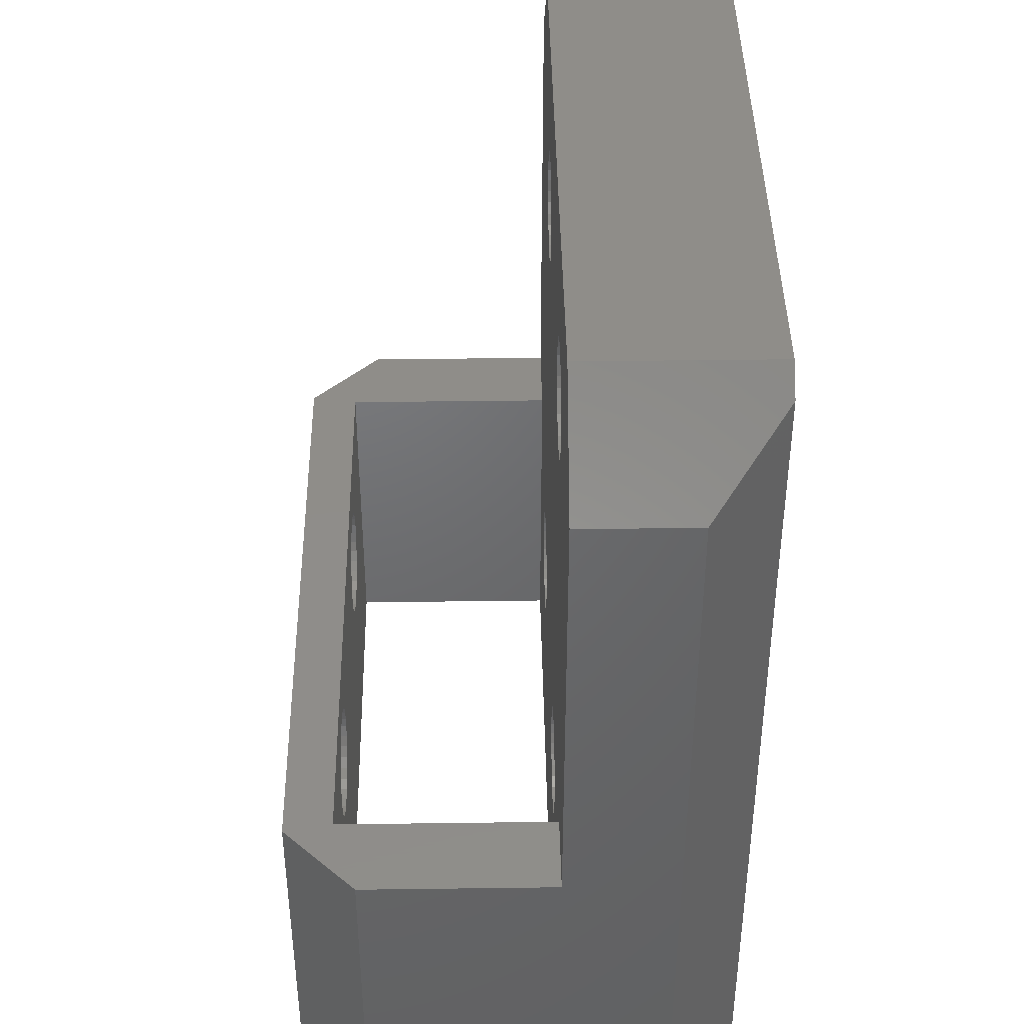
<metadata>
{"format":"stl","ext":"stl","renderer":"f3d","projection":"perspective","resolution":1024,"background":"white","views":[{"elev":41.6,"azim":89.1,"up":"+Z"}]}
</metadata>
<code>
# stl→obj: 444 verts, 912 faces
v 4.75 8.25 5.25
v 5.114 8.25 5.288
v 5.114 11.5 5.288
v 5.462 8.25 5.401
v 5.462 11.5 5.401
v 5.779 8.25 5.584
v 5.779 11.5 5.584
v 6.051 8.25 5.829
v 6.051 11.5 5.829
v 6.266 8.25 6.125
v 6.266 11.5 6.125
v 6.414 8.25 6.459
v 6.414 11.5 6.459
v 6.49 8.25 6.817
v 6.49 11.5 6.817
v 6.49 8.25 7.183
v 6.49 11.5 7.183
v 6.414 8.25 7.541
v 6.414 11.5 7.541
v 6.266 8.25 7.875
v 6.266 11.5 7.875
v 6.051 8.25 8.171
v 6.051 11.5 8.171
v 5.779 8.25 8.416
v 5.779 11.5 8.416
v 5.462 8.25 8.599
v 5.462 11.5 8.599
v 5.114 8.25 8.712
v 5.114 11.5 8.712
v 4.75 8.25 8.75
v 4.75 11.5 8.75
v 4.386 8.25 8.712
v 4.386 11.5 8.712
v 4.038 8.25 8.599
v 4.038 11.5 8.599
v 3.721 8.25 8.416
v 3.721 11.5 8.416
v 3.449 8.25 8.171
v 3.449 11.5 8.171
v 3.234 8.25 7.875
v 3.234 11.5 7.875
v 3.086 8.25 7.541
v 3.086 11.5 7.541
v 3.01 8.25 7.183
v 3.01 11.5 7.183
v 3.01 8.25 6.817
v 3.01 11.5 6.817
v 3.086 8.25 6.459
v 3.086 11.5 6.459
v 3.234 8.25 6.125
v 3.234 11.5 6.125
v 3.449 8.25 5.829
v 3.449 11.5 5.829
v 3.721 8.25 5.584
v 3.721 11.5 5.584
v 4.038 8.25 5.401
v 4.038 11.5 5.401
v 4.386 8.25 5.288
v 4.386 11.5 5.288
v 4.75 11.5 5.25
v 7.63 11.5 5.337
v 4.75 11.5 3.674
v 1.87 11.5 5.337
v 1.87 11.5 8.663
v 4.75 11.5 10.33
v 7.63 11.5 8.663
v 4.75 14 10.33
v 7.63 14 8.663
v 7.63 14 5.337
v 4.75 14 3.674
v 1.87 14 5.337
v 1.87 14 8.663
v -3.01 8.25 7.183
v -3.01 8.25 6.817
v 3.086 8.25 22.54
v -3.449 8.25 23.17
v -3.234 8.25 22.88
v -3.234 8.25 7.875
v -3.086 8.25 7.541
v -3.721 8.25 23.42
v 3.449 8.25 23.17
v 3.721 8.25 23.42
v 3.01 8.25 22.18
v 3.01 8.25 21.82
v -12.5 8.25 10
v -6.266 8.25 21.12
v -6.414 8.25 21.46
v 3.234 8.25 22.88
v -9.5 8.25 27
v -6.051 8.25 23.17
v -5.779 8.25 23.42
v -12.5 8.25 24
v -6.266 8.25 22.88
v -6.49 8.25 21.82
v -6.051 8.25 20.83
v -3.086 8.25 6.459
v -3.234 8.25 6.125
v -3.449 8.25 5.829
v 4.038 8.25 23.6
v 4.386 8.25 23.71
v -4.75 8.25 23.75
v -4.386 8.25 23.71
v 9.5 8.25 27
v -6.414 8.25 22.54
v -6.49 8.25 22.18
v -5.779 8.25 20.58
v -10 8.25 10
v -4.75 8.25 20.25
v -5.114 8.25 20.29
v -3.721 8.25 8.416
v -3.449 8.25 8.171
v 12.5 8.25 24
v 6.414 8.25 22.54
v 10 8.25 10
v 4.75 8.25 23.75
v 5.114 8.25 23.71
v -4.038 8.25 23.6
v -5.462 8.25 23.6
v -5.114 8.25 23.71
v -5.462 8.25 20.4
v 6.266 8.25 22.88
v 6.051 8.25 23.17
v 5.462 8.25 23.6
v -3 8.25 22
v -3.01 8.25 21.82
v -3.086 8.25 22.54
v -3.01 8.25 22.18
v -10 8.25 0
v -4.038 8.25 5.401
v -4.386 8.25 8.712
v -4.038 8.25 8.599
v 10 8.25 0
v 6.5 8.25 22
v 6.49 8.25 21.82
v 5.779 8.25 23.42
v -3.721 8.25 5.584
v -3.449 8.25 20.83
v -3.721 8.25 20.58
v 6.49 8.25 22.18
v -5.779 8.25 8.416
v -6.49 8.25 6.817
v -6.49 8.25 7.183
v -6.414 8.25 6.459
v -4.386 8.25 20.29
v -3.234 8.25 21.12
v -3.086 8.25 21.46
v -5.462 8.25 8.599
v -6.266 8.25 7.875
v -6.051 8.25 8.171
v 4.75 8.25 20.25
v -4.038 8.25 20.4
v 6.414 8.25 21.46
v 6.266 8.25 21.12
v -6.414 8.25 7.541
v 3.449 8.25 20.83
v 3.234 8.25 21.12
v 4.038 8.25 20.4
v 3.721 8.25 20.58
v 4.386 8.25 20.29
v -4.386 8.25 5.288
v 6.051 8.25 20.83
v -6.051 8.25 5.829
v -6.266 8.25 6.125
v -5.114 8.25 5.288
v -5.462 8.25 5.401
v 3.086 8.25 21.46
v -4.75 8.25 8.75
v 5.462 8.25 20.4
v 5.114 8.25 20.29
v 5.779 8.25 20.58
v -5.779 8.25 5.584
v 12.5 8.25 10
v -4.75 8.25 5.25
v -5.114 8.25 8.712
v -9.5 14 27
v 9.5 14 27
v -10.25 14 26.25
v -12.5 11.75 24
v -10.25 14 0
v -12.5 11.75 0
v -12.5 2.25 0
v -12.5 2.25 10
v 12.5 11.75 24
v 10.25 14 26.25
v 10.25 14 0
v 12.5 11.75 0
v 12.5 2.25 0
v 12.5 2.25 10
v -10 1.5 10
v -10 1.5 0
v 10 1.5 0
v 10 1.5 10
v 10.25 0 0
v -10.25 -2.602e-15 0
v -10.25 -1.061e-15 10
v 10.25 2.168e-16 10
v -4.386 11.5 5.288
v -4.038 11.5 5.401
v -3.721 11.5 5.584
v -3.449 11.5 5.829
v -3.234 11.5 6.125
v -3.086 11.5 6.459
v -3.01 11.5 6.817
v -3.01 11.5 7.183
v -3.086 11.5 7.541
v -3.234 11.5 7.875
v -3.449 11.5 8.171
v -3.721 11.5 8.416
v -4.038 11.5 8.599
v -4.386 11.5 8.712
v -4.75 11.5 8.75
v -5.114 11.5 8.712
v -5.462 11.5 8.599
v -5.779 11.5 8.416
v -6.051 11.5 8.171
v -6.266 11.5 7.875
v -6.414 11.5 7.541
v -6.49 11.5 7.183
v -6.49 11.5 6.817
v -6.414 11.5 6.459
v -6.266 11.5 6.125
v -6.051 11.5 5.829
v -5.779 11.5 5.584
v -5.462 11.5 5.401
v -5.114 11.5 5.288
v -4.75 11.5 5.25
v -4.75 11.5 20.25
v -5.114 11.5 20.29
v -5.462 11.5 20.4
v -5.779 11.5 20.58
v -6.051 11.5 20.83
v -6.266 11.5 21.12
v -6.414 11.5 21.46
v -6.49 11.5 21.82
v -6.49 11.5 22.18
v -6.414 11.5 22.54
v -6.266 11.5 22.88
v -6.051 11.5 23.17
v -5.779 11.5 23.42
v -5.462 11.5 23.6
v -5.114 11.5 23.71
v -4.75 11.5 23.75
v -4.386 11.5 23.71
v -4.038 11.5 23.6
v -3.721 11.5 23.42
v -3.449 11.5 23.17
v -3.234 11.5 22.88
v -3.086 11.5 22.54
v -3.01 11.5 22.18
v -3.01 11.5 21.82
v -3.086 11.5 21.46
v -3.234 11.5 21.12
v -3.449 11.5 20.83
v -3.721 11.5 20.58
v -4.038 11.5 20.4
v -4.386 11.5 20.29
v 4.75 11.5 20.25
v 4.386 11.5 20.29
v 4.038 11.5 20.4
v 3.721 11.5 20.58
v 3.449 11.5 20.83
v 3.234 11.5 21.12
v 3.086 11.5 21.46
v 3.01 11.5 21.82
v 3.01 11.5 22.18
v 3.086 11.5 22.54
v 3.234 11.5 22.88
v 3.449 11.5 23.17
v 3.721 11.5 23.42
v 4.038 11.5 23.6
v 4.386 11.5 23.71
v 4.75 11.5 23.75
v 5.114 11.5 23.71
v 5.462 11.5 23.6
v 5.779 11.5 23.42
v 6.051 11.5 23.17
v 6.266 11.5 22.88
v 6.414 11.5 22.54
v 6.49 11.5 22.18
v 6.49 11.5 21.82
v 6.414 11.5 21.46
v 6.266 11.5 21.12
v 6.051 11.5 20.83
v 5.779 11.5 20.58
v 5.462 11.5 20.4
v 5.114 11.5 20.29
v -3.01 0 6.817
v 3.01 0 6.817
v 3.01 0 7.183
v -3.01 0 7.183
v 3.234 0 6.125
v -4.038 0 5.401
v -3.086 0 6.459
v -3.234 0 7.875
v -3.086 0 7.541
v -4.386 0 5.288
v 3.086 0 7.541
v -3.721 0 5.584
v -3.234 0 6.125
v -3.449 0 5.829
v 3.086 0 6.459
v 3.234 0 7.875
v -4.038 0 8.599
v -3.721 0 8.416
v 3.449 0 8.171
v -3.449 0 8.171
v -6.49 0 7.183
v -6.414 0 7.541
v -6.414 0 6.459
v -6.49 0 6.817
v 3.721 0 8.416
v 3.721 0 5.584
v 3.449 0 5.829
v -6.266 0 7.875
v -6.051 0 8.171
v -6.266 0 6.125
v 5.462 0 5.401
v 5.114 0 5.288
v 5.462 0 8.599
v 5.779 0 8.416
v 4.386 0 8.712
v -4.75 0 5.25
v 4.038 0 5.401
v -5.779 0 8.416
v -5.462 0 5.401
v -5.779 0 5.584
v 5.779 0 5.584
v 6.266 0 6.125
v 6.051 0 5.829
v 6.49 0 6.817
v 6.266 0 7.875
v 6.414 0 7.541
v 6.051 0 8.171
v 4.038 0 8.599
v 4.75 0 5.25
v 4.386 0 5.288
v -6.051 0 5.829
v 6.49 0 7.183
v -4.75 0 8.75
v -5.462 0 8.599
v -5.114 0 8.712
v 6.414 0 6.459
v -4.386 0 8.712
v -5.114 0 5.288
v 4.75 0 8.75
v 5.114 0 8.712
v 3.01 1.5 6.817
v -3.01 1.5 6.817
v -3 1.5 7
v 3.01 1.5 7.183
v -3.01 1.5 7.183
v -3.086 1.5 6.459
v 6.49 1.5 6.817
v 6.5 1.5 7
v -3.086 1.5 7.541
v 6.49 1.5 7.183
v 6.414 1.5 6.459
v -3.234 1.5 7.875
v 3.086 1.5 6.459
v -3.449 1.5 5.829
v -3.234 1.5 6.125
v -3.721 1.5 8.416
v -4.038 1.5 8.599
v -3.449 1.5 8.171
v 6.414 1.5 7.541
v 6.051 1.5 5.829
v 6.266 1.5 6.125
v -3.721 1.5 5.584
v 6.266 1.5 7.875
v 6.051 1.5 8.171
v 3.721 1.5 5.584
v 4.038 1.5 5.401
v 3.234 1.5 6.125
v 3.449 1.5 5.829
v -4.386 1.5 8.712
v -4.386 1.5 5.288
v -4.038 1.5 5.401
v 5.779 1.5 8.416
v 5.462 1.5 8.599
v 5.779 1.5 5.584
v 4.386 1.5 5.288
v -6.414 1.5 6.459
v -6.266 1.5 6.125
v -6.49 1.5 6.817
v 4.75 1.5 8.75
v 5.114 1.5 5.288
v 5.462 1.5 5.401
v -5.114 1.5 5.288
v -4.75 1.5 5.25
v 5.114 1.5 8.712
v 4.75 1.5 5.25
v -6.49 1.5 7.183
v -5.779 1.5 8.416
v -6.051 1.5 8.171
v -5.114 1.5 8.712
v -5.462 1.5 8.599
v 3.721 1.5 8.416
v 3.449 1.5 8.171
v 4.386 1.5 8.712
v 4.038 1.5 8.599
v -5.779 1.5 5.584
v -5.462 1.5 5.401
v -6.051 1.5 5.829
v -6.266 1.5 7.875
v -6.414 1.5 7.541
v 3.234 1.5 7.875
v 3.086 1.5 7.541
v -4.75 1.5 8.75
v 7.63 11.5 23.66
v 7.63 11.5 20.34
v 4.75 11.5 18.67
v 1.87 11.5 20.34
v 1.87 11.5 23.66
v 4.75 11.5 25.33
v 4.75 14 25.33
v 7.63 14 23.66
v 7.63 14 20.34
v 4.75 14 18.67
v 1.87 14 20.34
v 1.87 14 23.66
v -1.87 11.5 23.66
v -1.87 11.5 20.34
v -7.63 11.5 20.34
v -7.63 11.5 23.66
v -4.75 11.5 25.33
v -4.75 11.5 18.67
v -4.75 14 25.33
v -1.87 14 23.66
v -1.87 14 20.34
v -4.75 14 18.67
v -7.63 14 20.34
v -7.63 14 23.66
v -1.87 14 5.337
v -1.87 14 8.663
v -4.75 14 3.674
v -7.63 14 8.663
v -7.63 14 5.337
v -4.75 14 10.33
v -1.87 11.5 5.337
v -4.75 11.5 3.674
v -1.87 11.5 8.663
v -7.63 11.5 5.337
v -7.63 11.5 8.663
v -4.75 11.5 10.33
f 1 2 3
f 2 4 5
f 4 6 7
f 6 8 9
f 8 10 11
f 10 12 13
f 12 14 15
f 14 16 17
f 16 18 19
f 18 20 21
f 20 22 23
f 22 24 25
f 24 26 27
f 26 28 29
f 28 30 31
f 30 32 33
f 32 34 35
f 34 36 37
f 36 38 39
f 38 40 41
f 40 42 43
f 42 44 45
f 44 46 47
f 46 48 49
f 48 50 51
f 50 52 53
f 52 54 55
f 54 56 57
f 56 58 59
f 58 1 60
f 60 59 58
f 59 57 56
f 57 55 54
f 55 53 52
f 53 51 50
f 51 49 48
f 49 47 46
f 47 45 44
f 45 43 42
f 43 41 40
f 41 39 38
f 39 37 36
f 37 35 34
f 35 33 32
f 33 31 30
f 31 29 28
f 29 27 26
f 27 25 24
f 25 23 22
f 23 21 20
f 21 19 18
f 19 17 16
f 17 15 14
f 15 13 12
f 13 11 10
f 11 9 8
f 9 7 6
f 7 5 4
f 5 3 2
f 3 60 1
f 61 9 11
f 61 62 5
f 61 7 9
f 62 3 5
f 62 59 60
f 63 64 45
f 64 37 39
f 64 65 35
f 65 27 29
f 65 66 25
f 5 7 61
f 62 57 59
f 62 63 55
f 45 47 63
f 35 37 64
f 25 27 65
f 66 19 21
f 60 3 62
f 63 53 55
f 64 43 45
f 39 41 64
f 66 23 25
f 66 17 19
f 66 61 15
f 55 57 62
f 63 49 51
f 41 43 64
f 65 31 33
f 21 23 66
f 61 13 15
f 51 53 63
f 33 35 65
f 15 17 66
f 47 49 63
f 11 13 61
f 29 31 65
f 66 65 67
f 67 68 66
f 61 66 68
f 68 69 61
f 62 61 69
f 69 70 62
f 63 62 70
f 70 71 63
f 63 71 72
f 72 64 63
f 67 65 64
f 64 72 67
f 44 73 74
f 75 76 77
f 74 46 44
f 44 78 79
f 80 81 82
f 77 83 75
f 34 32 84
f 85 86 87
f 79 73 44
f 80 88 81
f 88 80 76
f 84 77 34
f 89 90 91
f 89 92 93
f 92 87 94
f 85 95 86
f 78 44 42
f 74 96 46
f 48 46 97
f 98 52 50
f 80 99 100
f 75 88 76
f 77 36 34
f 89 101 102
f 93 90 89
f 87 92 85
f 96 97 46
f 50 48 98
f 100 103 80
f 84 83 77
f 102 103 89
f 92 104 93
f 94 105 92
f 106 85 107
f 107 108 109
f 97 98 48
f 40 110 111
f 112 113 114
f 103 115 116
f 82 99 80
f 102 117 103
f 89 118 119
f 105 104 92
f 109 120 107
f 111 78 40
f 112 121 113
f 103 122 121
f 116 123 103
f 117 80 103
f 91 118 89
f 107 120 106
f 98 54 52
f 121 112 103
f 100 115 103
f 106 95 85
f 40 124 125
f 40 126 127
f 36 77 126
f 128 54 129
f 42 40 78
f 40 130 131
f 132 114 14
f 114 133 134
f 103 135 122
f 119 101 89
f 127 124 40
f 125 130 40
f 126 40 38
f 54 136 129
f 131 110 40
f 130 137 138
f 14 12 132
f 134 22 114
f 134 24 22
f 114 113 139
f 108 107 140
f 107 141 142
f 128 143 141
f 123 135 103
f 126 38 36
f 98 136 54
f 128 58 56
f 130 144 108
f 130 145 137
f 130 125 146
f 12 10 132
f 114 20 18
f 139 133 114
f 140 147 108
f 107 148 149
f 141 107 128
f 32 30 150
f 56 54 128
f 130 151 144
f 146 145 130
f 10 8 132
f 18 16 114
f 134 28 26
f 30 152 153
f 149 140 107
f 142 154 107
f 32 155 156
f 32 157 158
f 150 159 32
f 129 160 128
f 138 151 130
f 16 14 114
f 26 24 134
f 153 161 30
f 154 148 107
f 128 162 163
f 128 164 165
f 156 166 32
f 159 157 32
f 108 167 130
f 132 6 4
f 22 20 114
f 30 168 169
f 161 170 30
f 163 143 128
f 165 171 128
f 158 155 32
f 114 172 112
f 8 6 132
f 170 168 30
f 28 134 152
f 171 162 128
f 160 173 128
f 132 1 58
f 4 2 132
f 152 30 28
f 169 150 30
f 128 173 164
f 58 128 132
f 147 174 108
f 2 1 132
f 166 84 32
f 174 167 108
f 175 89 103
f 103 176 175
f 89 177 178
f 89 175 177
f 178 92 89
f 179 180 178
f 178 177 179
f 178 180 85
f 181 182 85
f 85 180 181
f 85 92 178
f 103 112 183
f 183 184 103
f 184 176 103
f 185 184 183
f 183 186 185
f 187 186 172
f 183 112 172
f 172 186 183
f 172 188 187
f 128 107 189
f 189 190 128
f 132 191 192
f 192 114 132
f 185 132 128
f 128 179 185
f 187 191 132
f 181 180 128
f 128 180 179
f 187 193 191
f 128 190 181
f 132 186 187
f 185 186 132
f 193 194 190
f 190 191 193
f 190 194 181
f 107 85 182
f 182 195 189
f 196 192 189
f 114 192 188
f 189 195 196
f 188 172 114
f 192 196 188
f 182 189 107
f 181 194 195
f 195 182 181
f 193 187 188
f 188 196 193
f 173 160 197
f 160 129 198
f 129 136 199
f 136 98 200
f 98 97 201
f 97 96 202
f 96 74 203
f 74 73 204
f 73 79 205
f 79 78 206
f 78 111 207
f 111 110 208
f 110 131 209
f 131 130 210
f 130 167 211
f 167 174 212
f 174 147 213
f 147 140 214
f 140 149 215
f 149 148 216
f 148 154 217
f 154 142 218
f 142 141 219
f 141 143 220
f 143 163 221
f 163 162 222
f 162 171 223
f 171 165 224
f 165 164 225
f 164 173 226
f 226 225 164
f 225 224 165
f 224 223 171
f 223 222 162
f 222 221 163
f 221 220 143
f 220 219 141
f 219 218 142
f 218 217 154
f 217 216 148
f 216 215 149
f 215 214 140
f 214 213 147
f 213 212 174
f 212 211 167
f 211 210 130
f 210 209 131
f 209 208 110
f 208 207 111
f 207 206 78
f 206 205 79
f 205 204 73
f 204 203 74
f 203 202 96
f 202 201 97
f 201 200 98
f 200 199 136
f 199 198 129
f 198 197 160
f 197 226 173
f 227 228 109
f 228 229 120
f 229 230 106
f 230 231 95
f 231 232 86
f 232 233 87
f 233 234 94
f 234 235 105
f 235 236 104
f 236 237 93
f 237 238 90
f 238 239 91
f 239 240 118
f 240 241 119
f 241 242 101
f 242 243 102
f 243 244 117
f 244 245 80
f 245 246 76
f 246 247 77
f 247 248 126
f 248 249 127
f 249 250 124
f 250 125 124
f 250 251 146
f 251 252 145
f 252 253 137
f 253 254 138
f 254 255 151
f 255 256 144
f 256 227 108
f 108 144 256
f 144 151 255
f 151 138 254
f 138 137 253
f 137 145 252
f 145 146 251
f 146 125 250
f 124 127 249
f 127 126 248
f 126 77 247
f 77 76 246
f 76 80 245
f 80 117 244
f 117 102 243
f 102 101 242
f 101 119 241
f 119 118 240
f 118 91 239
f 91 90 238
f 90 93 237
f 93 104 236
f 104 105 235
f 105 94 234
f 94 87 233
f 87 86 232
f 86 95 231
f 95 106 230
f 106 120 229
f 120 109 228
f 109 108 227
f 257 258 159
f 258 259 157
f 259 260 158
f 260 261 155
f 261 262 156
f 262 263 166
f 263 264 84
f 264 265 83
f 265 266 75
f 266 267 88
f 267 268 81
f 268 269 82
f 269 270 99
f 270 271 100
f 271 272 115
f 272 273 116
f 273 274 123
f 274 275 135
f 275 276 122
f 276 277 121
f 277 278 113
f 278 279 139
f 279 280 133
f 280 134 133
f 280 281 152
f 281 282 153
f 282 283 161
f 283 284 170
f 284 285 168
f 285 286 169
f 286 257 150
f 150 169 286
f 169 168 285
f 168 170 284
f 170 161 283
f 161 153 282
f 153 152 281
f 152 134 280
f 133 139 279
f 139 113 278
f 113 121 277
f 121 122 276
f 122 135 275
f 135 123 274
f 123 116 273
f 116 115 272
f 115 100 271
f 100 99 270
f 99 82 269
f 82 81 268
f 81 88 267
f 88 75 266
f 75 83 265
f 83 84 264
f 84 166 263
f 166 156 262
f 156 155 261
f 155 158 260
f 158 157 259
f 157 159 258
f 159 150 257
f 287 288 289
f 289 290 287
f 194 291 292
f 287 293 288
f 289 294 295
f 292 296 194
f 294 289 297
f 295 290 289
f 291 298 292
f 291 299 300
f 293 299 288
f 299 291 301
f 300 298 291
f 301 288 299
f 302 303 304
f 303 302 305
f 297 302 294
f 304 306 302
f 195 307 308
f 194 309 310
f 305 311 303
f 306 294 302
f 194 312 313
f 195 314 315
f 195 310 307
f 194 316 309
f 193 317 318
f 196 319 320
f 196 303 321
f 296 322 194
f 194 323 312
f 315 324 195
f 310 195 194
f 194 325 326
f 193 327 317
f 193 328 329
f 193 196 330
f 196 331 332
f 320 333 196
f 303 334 321
f 313 291 194
f 193 335 336
f 308 314 195
f 326 337 194
f 329 327 193
f 196 338 330
f 333 331 196
f 311 334 303
f 336 194 193
f 196 195 339
f 195 340 341
f 337 316 194
f 193 342 328
f 332 338 196
f 336 323 194
f 339 343 196
f 324 340 195
f 194 322 344
f 330 342 193
f 196 345 346
f 343 303 196
f 344 325 194
f 346 319 196
f 341 339 195
f 321 345 196
f 318 335 193
f 347 348 349
f 349 350 347
f 349 351 350
f 347 352 348
f 192 353 354
f 351 355 350
f 354 356 192
f 191 357 353
f 355 358 350
f 359 360 361
f 353 192 191
f 350 362 363
f 350 358 364
f 361 352 359
f 356 365 192
f 191 366 367
f 364 362 350
f 359 368 360
f 192 369 370
f 367 357 191
f 368 371 372
f 368 359 373
f 347 359 352
f 365 369 192
f 368 374 371
f 363 375 350
f 190 376 377
f 192 378 379
f 191 380 366
f 373 374 368
f 377 381 190
f 190 382 383
f 190 189 384
f 189 192 385
f 370 378 192
f 191 386 387
f 191 190 381
f 377 368 381
f 190 388 389
f 384 382 190
f 192 390 385
f 387 380 191
f 381 391 191
f 389 376 190
f 189 392 384
f 189 393 394
f 189 395 396
f 189 397 398
f 189 399 400
f 379 390 192
f 372 381 368
f 190 401 402
f 383 403 190
f 189 404 405
f 396 393 189
f 189 350 375
f 189 406 407
f 400 397 189
f 391 386 191
f 403 401 190
f 394 404 189
f 375 408 189
f 398 406 189
f 402 388 190
f 408 395 189
f 385 399 189
f 407 350 189
f 405 392 189
f 335 318 386
f 318 317 387
f 317 327 380
f 327 329 366
f 329 328 367
f 328 342 357
f 342 330 353
f 338 356 354
f 354 330 338
f 338 332 365
f 332 331 369
f 331 333 370
f 333 320 378
f 320 319 379
f 319 346 390
f 346 345 385
f 345 321 399
f 321 334 400
f 334 311 397
f 311 305 398
f 305 302 406
f 302 297 407
f 297 289 350
f 289 288 347
f 288 301 359
f 301 291 373
f 291 313 374
f 313 312 371
f 312 323 372
f 323 336 381
f 336 335 391
f 391 381 336
f 381 372 323
f 372 371 312
f 371 374 313
f 374 373 291
f 373 359 301
f 359 347 288
f 347 350 289
f 350 407 297
f 407 406 302
f 406 398 305
f 398 397 311
f 397 400 334
f 400 399 321
f 399 385 345
f 385 390 346
f 390 379 319
f 379 378 320
f 378 370 333
f 370 369 331
f 369 365 332
f 365 356 338
f 354 353 330
f 353 357 342
f 357 367 328
f 367 366 329
f 366 380 327
f 380 387 317
f 387 386 318
f 386 391 335
f 322 296 376
f 296 292 377
f 292 298 368
f 298 300 360
f 300 299 361
f 299 293 352
f 293 287 348
f 290 351 349
f 349 287 290
f 290 295 355
f 295 294 358
f 294 306 364
f 306 304 362
f 304 303 363
f 303 343 375
f 343 339 408
f 339 341 395
f 341 340 396
f 340 324 393
f 324 315 394
f 315 314 404
f 314 308 405
f 308 307 392
f 307 310 384
f 310 309 382
f 309 316 383
f 316 337 403
f 337 326 401
f 326 325 402
f 325 344 388
f 344 322 389
f 389 388 344
f 388 402 325
f 402 401 326
f 401 403 337
f 403 383 316
f 383 382 309
f 382 384 310
f 384 392 307
f 392 405 308
f 405 404 314
f 404 394 315
f 394 393 324
f 393 396 340
f 396 395 341
f 395 408 339
f 408 375 343
f 375 363 303
f 363 362 304
f 362 364 306
f 364 358 294
f 358 355 295
f 355 351 290
f 349 348 287
f 348 352 293
f 352 361 299
f 361 360 300
f 360 368 298
f 368 377 292
f 377 376 296
f 376 389 322
f 409 410 280
f 280 279 409
f 410 281 280
f 279 278 409
f 410 411 285
f 412 413 265
f 413 414 270
f 409 277 276
f 410 282 281
f 285 284 410
f 411 259 258
f 411 412 260
f 265 264 412
f 413 268 267
f 270 269 413
f 414 274 273
f 414 409 275
f 278 277 409
f 284 283 410
f 260 259 411
f 413 266 265
f 269 268 413
f 275 274 414
f 283 282 410
f 412 261 260
f 412 263 262
f 267 266 413
f 414 272 271
f 276 275 409
f 411 257 286
f 262 261 412
f 271 270 414
f 286 285 411
f 264 263 412
f 258 257 411
f 273 272 414
f 409 414 415
f 415 416 409
f 410 409 416
f 416 417 410
f 411 410 417
f 417 418 411
f 412 411 418
f 418 419 412
f 413 412 419
f 419 420 413
f 414 413 420
f 420 415 414
f 421 422 250
f 423 233 232
f 424 425 240
f 421 247 246
f 250 249 421
f 422 426 255
f 423 234 233
f 423 424 235
f 240 239 424
f 421 248 247
f 422 251 250
f 422 253 252
f 255 254 422
f 235 234 423
f 239 238 424
f 425 244 243
f 425 421 245
f 249 248 421
f 254 253 422
f 426 229 228
f 426 423 230
f 424 236 235
f 238 237 424
f 245 244 425
f 252 251 422
f 230 229 426
f 237 236 424
f 425 242 241
f 246 245 421
f 426 227 256
f 423 231 230
f 241 240 425
f 256 255 426
f 232 231 423
f 228 227 426
f 243 242 425
f 421 425 427
f 427 428 421
f 422 421 428
f 428 429 422
f 426 422 429
f 429 430 426
f 423 426 430
f 430 431 423
f 424 423 431
f 431 432 424
f 425 424 432
f 432 427 425
f 416 415 176
f 184 185 417
f 417 185 68
f 428 420 419
f 417 416 184
f 185 69 68
f 71 433 434
f 420 428 427
f 419 429 428
f 68 418 417
f 433 71 70
f 434 72 71
f 419 67 429
f 429 67 72
f 185 70 69
f 434 430 72
f 72 430 429
f 175 176 415
f 70 185 433
f 415 420 175
f 427 175 420
f 185 179 435
f 179 177 436
f 435 433 185
f 436 437 179
f 436 177 431
f 437 435 179
f 177 432 431
f 431 438 436
f 432 177 175
f 175 427 432
f 67 419 418
f 418 68 67
f 438 431 430
f 430 434 438
f 176 184 416
f 439 440 198
f 441 205 206
f 441 439 203
f 439 199 200
f 440 197 198
f 440 225 226
f 206 207 441
f 439 202 203
f 198 199 439
f 440 224 225
f 440 442 223
f 442 443 218
f 444 209 210
f 444 441 208
f 441 204 205
f 439 201 202
f 226 197 440
f 442 222 223
f 218 219 442
f 443 444 213
f 208 209 444
f 203 204 441
f 223 224 440
f 442 220 221
f 443 217 218
f 443 215 216
f 213 214 443
f 444 211 212
f 207 208 441
f 221 222 442
f 216 217 443
f 212 213 444
f 200 201 439
f 214 215 443
f 219 220 442
f 210 211 444
f 441 444 438
f 438 434 441
f 439 441 434
f 434 433 439
f 440 439 433
f 433 435 440
f 442 440 435
f 435 437 442
f 442 437 436
f 436 443 442
f 438 444 443
f 443 436 438

</code>
